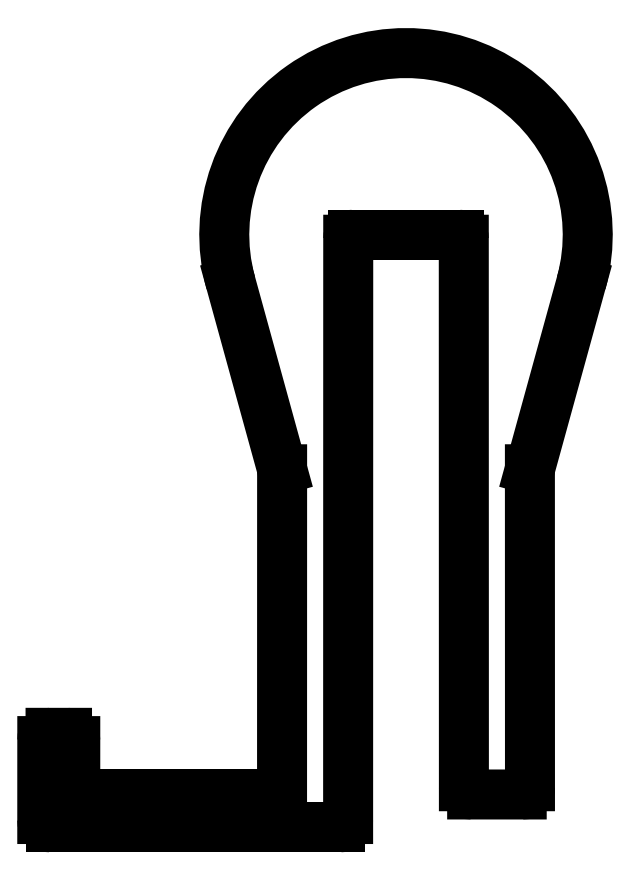
<metadata>
{"format":"dxf","ext":"dxf","renderer":"ezdxf+matplotlib","layout":"modelspace","background":"white","min_lineweight":24,"dpi":150}
</metadata>
<code>
0
SECTION
2
ENTITIES
0
ARC
8
0
10
266
20
618.9
30
0
40
1
50
180
51
270
0
LINE
8
0
10
265
20
621.1
30
0
11
265
21
618.9
31
0
0
LINE
8
0
10
266
20
617.9
30
0
11
277
21
617.9
31
0
0
ARC
8
0
10
264.5
20
621.1
30
0
40
0.5
50
360
51
89.99
0
ARC
8
0
10
277
20
618.4
30
0
40
0.5
50
270
51
360
0
LINE
8
0
10
263.5
20
621.6
30
0
11
264.5
21
621.6
31
0
0
LINE
8
0
10
277.5
20
618.4
30
0
11
277.5
21
637.6
31
0
0
ARC
8
0
10
263.5
20
621.1
30
0
40
0.5
50
89.99
51
180
0
LINE
8
0
10
277.5
20
637.6
30
0
11
274.4
21
648.9
31
0
0
LINE
8
0
10
263
20
616.4
30
0
11
263
21
621.1
31
0
0
ARC
8
0
10
285
20
651.8
30
0
40
11
50
344.6
51
195.4
0
ARC
8
0
10
263.5
20
616.4
30
0
40
0.5
50
180
51
270
0
LINE
8
0
10
295.6
20
648.9
30
0
11
292.5
21
637.6
31
0
0
LINE
8
0
10
263.5
20
615.9
30
0
11
281
21
615.9
31
0
0
LINE
8
0
10
292.5
20
637.6
30
0
11
292.5
21
618.4
31
0
0
ARC
8
0
10
281
20
616.4
30
0
40
0.5
50
270
51
360
0
ARC
8
0
10
292
20
618.4
30
0
40
0.5
50
270
51
0.01195
0
LINE
8
0
10
281.5
20
651.5
30
0
11
281.5
21
616.4
31
0
0
LINE
8
0
10
292
20
617.9
30
0
11
289
21
617.9
31
0
0
ARC
8
0
10
281.8
20
651.5
30
0
40
0.3
50
90
51
180
0
ARC
8
0
10
289
20
618.4
30
0
40
0.5
50
180
51
270
0
LINE
8
0
10
288.2
20
651.8
30
0
11
281.8
21
651.8
31
0
0
LINE
8
0
10
288.5
20
618.4
30
0
11
288.5
21
651.5
31
0
0
ARC
8
0
10
288.2
20
651.5
30
0
40
0.3
50
0.01195
51
90
0
ENDSEC
0
EOF

</code>
